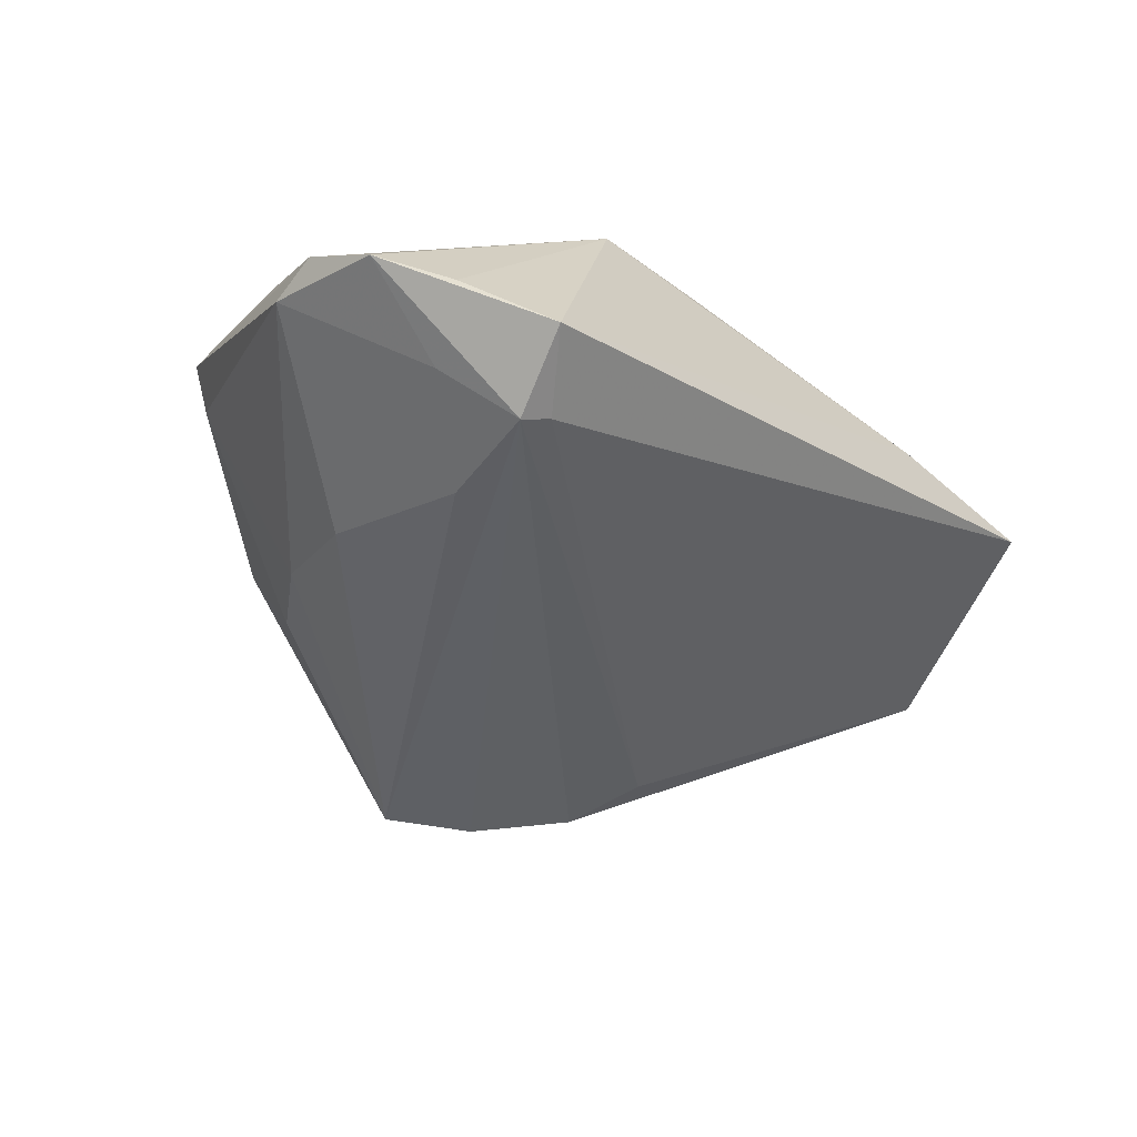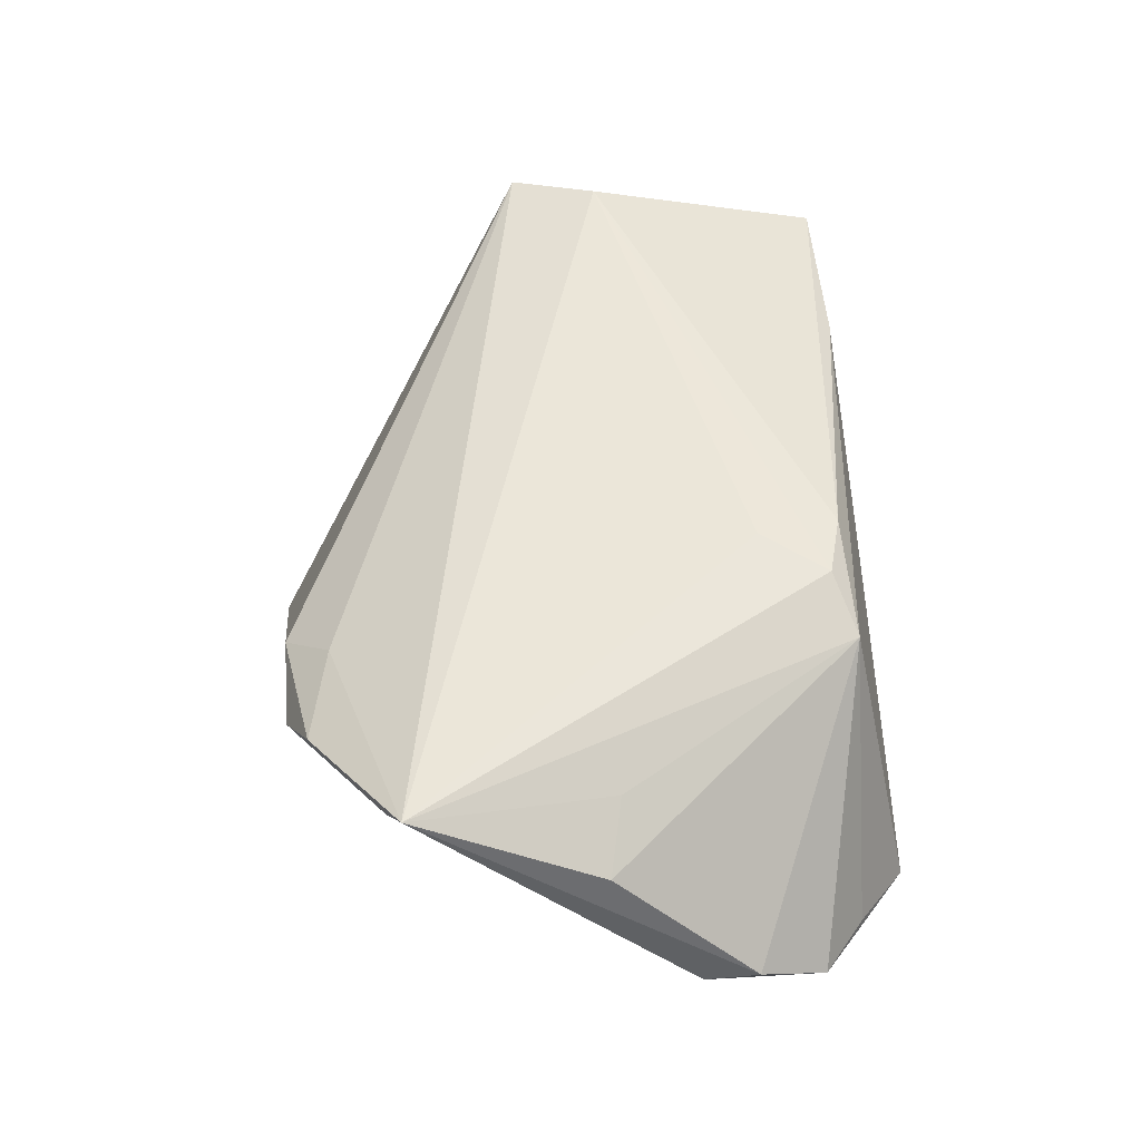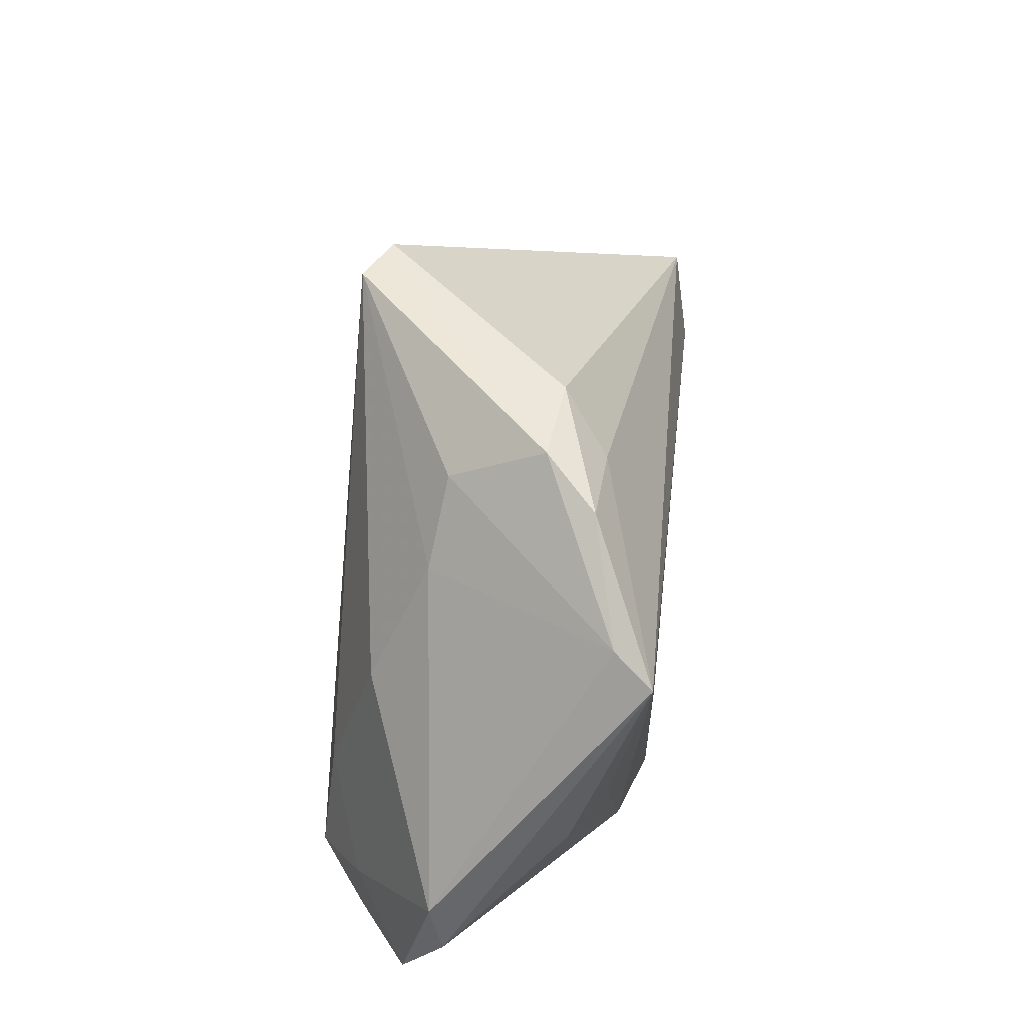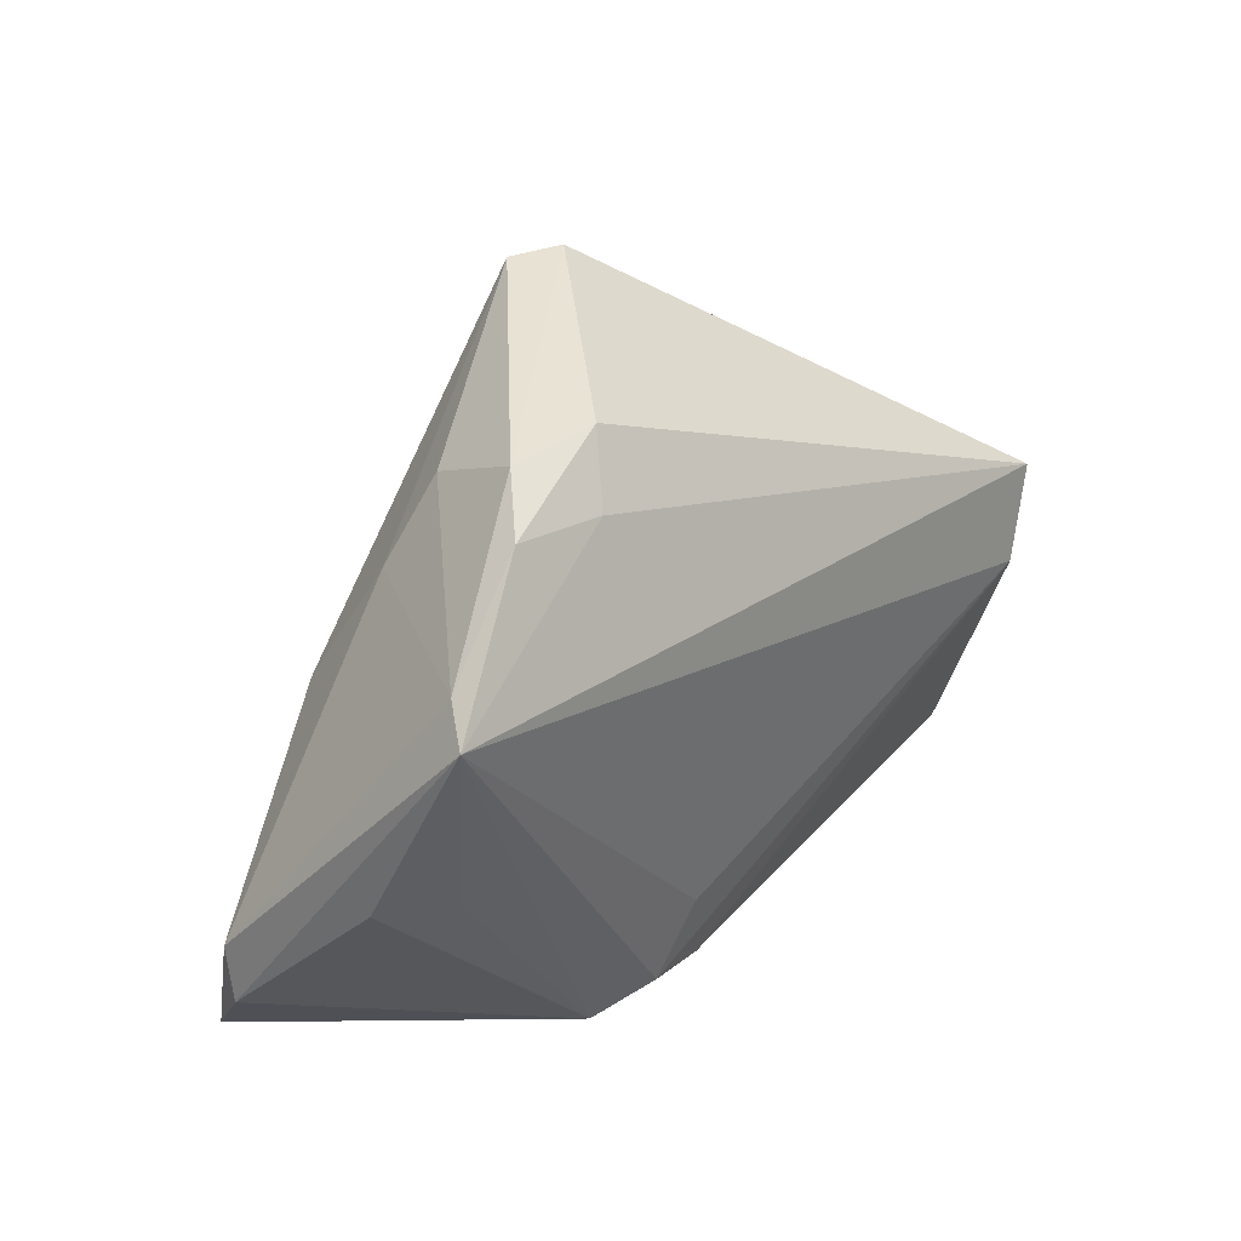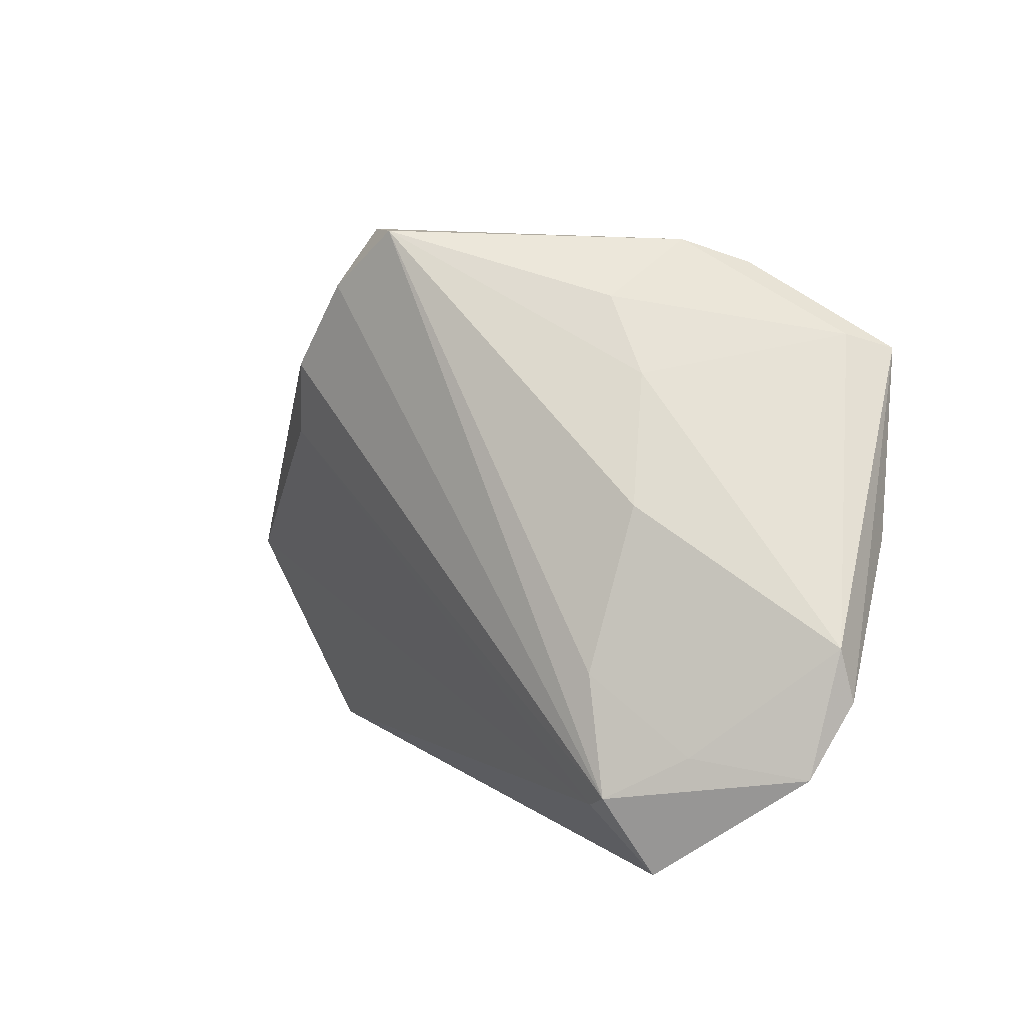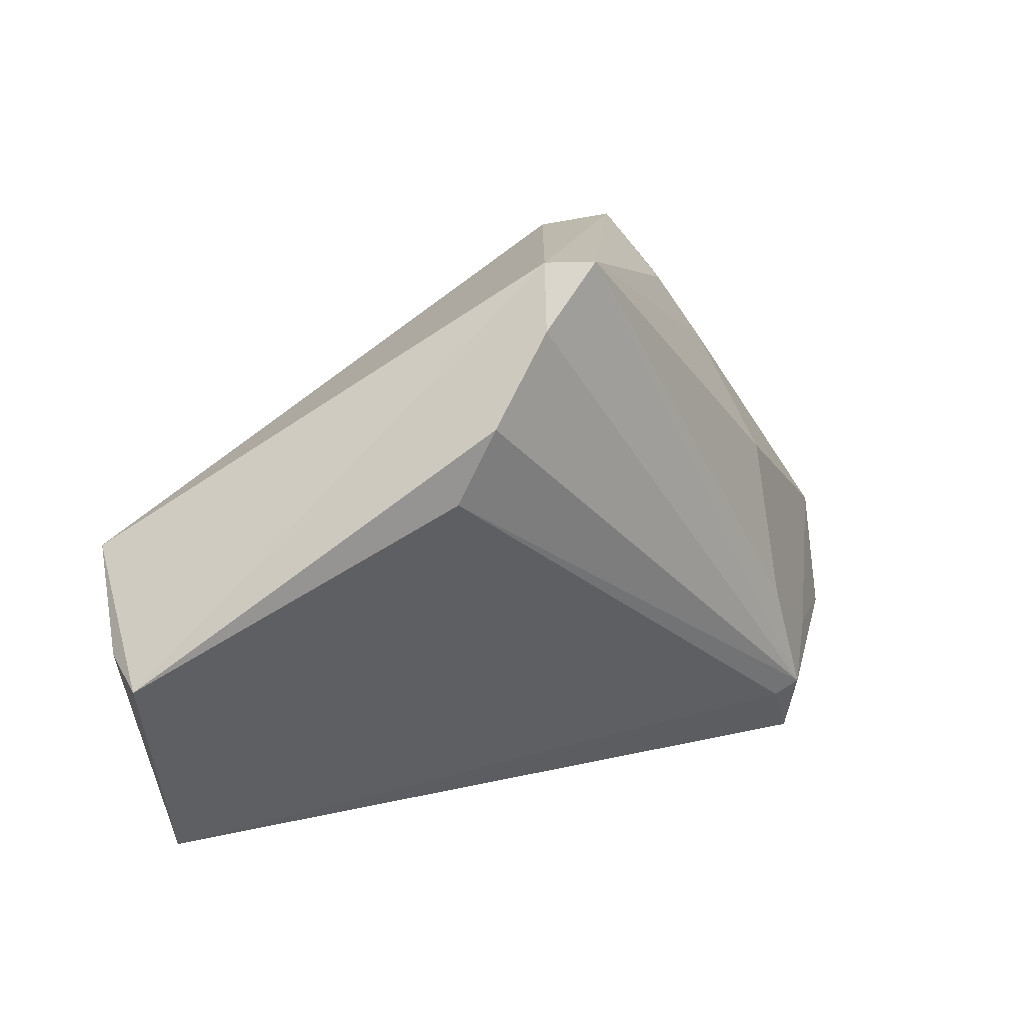
<metadata>
{"format":"obj","ext":"obj","renderer":"f3d","projection":"perspective","resolution":1024,"background":"white","views":[{"elev":-43.7,"azim":-45.3,"up":"+Z"},{"elev":55.1,"azim":-95.9,"up":"+Z"},{"elev":47.7,"azim":-83.4,"up":"+Y"},{"elev":38.7,"azim":-48.8,"up":"+Y"},{"elev":8.3,"azim":-135.2,"up":"+Y"},{"elev":18.8,"azim":138.2,"up":"+Y"}]}
</metadata>
<code>
v -0.03461 -0.03323 -0.014
v 0.04111 -0.006971 0.01848
v -0.02959 0.004947 -0.01183
v -0.03743 -0.001194 0.01453
v 0.00284 0.03306 -0.01658
v -0.01941 0.02615 -0.004329
v -0.04479 0.0006255 0.01104
v -0.02204 -0.02765 0.01538
v -0.0489 -0.0218 -0.00653
v -0.04988 -0.00853 -0.003052
v -0.02526 0.01815 -0.005815
v -0.05056 -0.01424 -0.001634
v 0.01073 0.02682 -0.01746
v 0.04547 0.00228 0.01658
v -0.01539 -0.02559 0.0181
v -0.03151 -0.02476 -0.01848
v 0.01771 0.01745 -0.01729
v -0.026 0.02959 0.01134
v -0.008539 -0.02753 0.01741
v -0.04227 -0.02693 -0.008989
v -0.04038 0.02042 0.01848
v 0.05056 -0.009581 0.003424
v -0.01096 0.03191 0.006836
v 0.007838 0.03323 -0.01396
v -0.03712 0.02196 0.01437
v -0.03849 -0.02015 -0.0131
v 0.02294 -0.03266 0.0119
v 0.04185 -0.03323 0.01045
v -0.01562 0.02699 0.0117
v -0.02833 -0.01228 -0.01719
v 0.0495 -0.00719 0.008814
v -0.02072 0.03215 0.005921
v -0.02873 -0.02616 -0.01737
v -0.01009 -0.01861 0.01848
v 0.02084 0.009223 -0.01484
f 9 16 1
f 1 27 8
f 28 27 1
f 23 14 24
f 2 14 21
f 28 14 2
f 24 14 22
f 22 13 24
f 4 8 21
f 21 7 4
f 4 7 8
f 9 8 12
f 8 7 12
f 12 10 9
f 12 7 21
f 21 10 12
f 20 8 9
f 9 1 20
f 20 1 8
f 28 1 33
f 33 1 16
f 16 35 33
f 33 22 28
f 35 22 33
f 21 14 29
f 14 23 29
f 8 27 19
f 19 27 28
f 28 2 19
f 17 35 16
f 16 13 17
f 17 22 35
f 13 22 17
f 5 13 16
f 24 13 5
f 31 14 28
f 28 22 31
f 31 22 14
f 26 16 9
f 9 10 26
f 21 8 15
f 8 19 15
f 15 19 2
f 30 5 16
f 16 26 30
f 3 10 11
f 11 5 3
f 5 30 3
f 3 26 10
f 3 30 26
f 32 23 24
f 24 5 32
f 34 2 21
f 21 15 34
f 34 15 2
f 23 32 18
f 21 29 18
f 18 29 23
f 25 10 21
f 11 10 25
f 21 18 25
f 25 18 32
f 11 25 6
f 6 25 32
f 6 5 11
f 6 32 5

</code>
